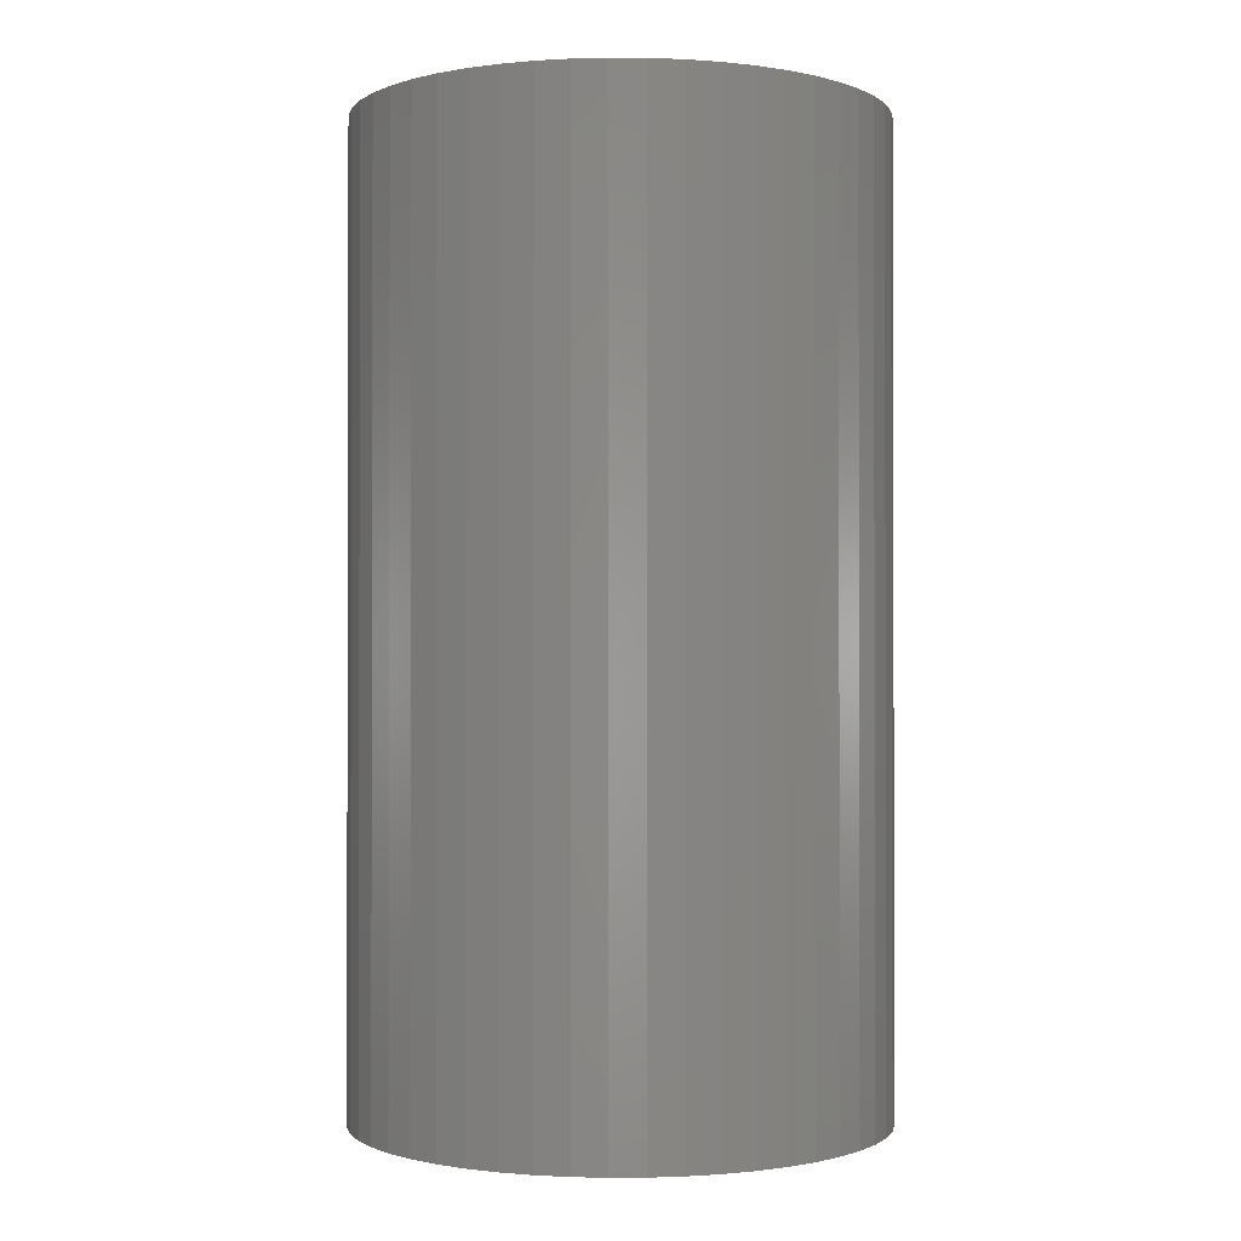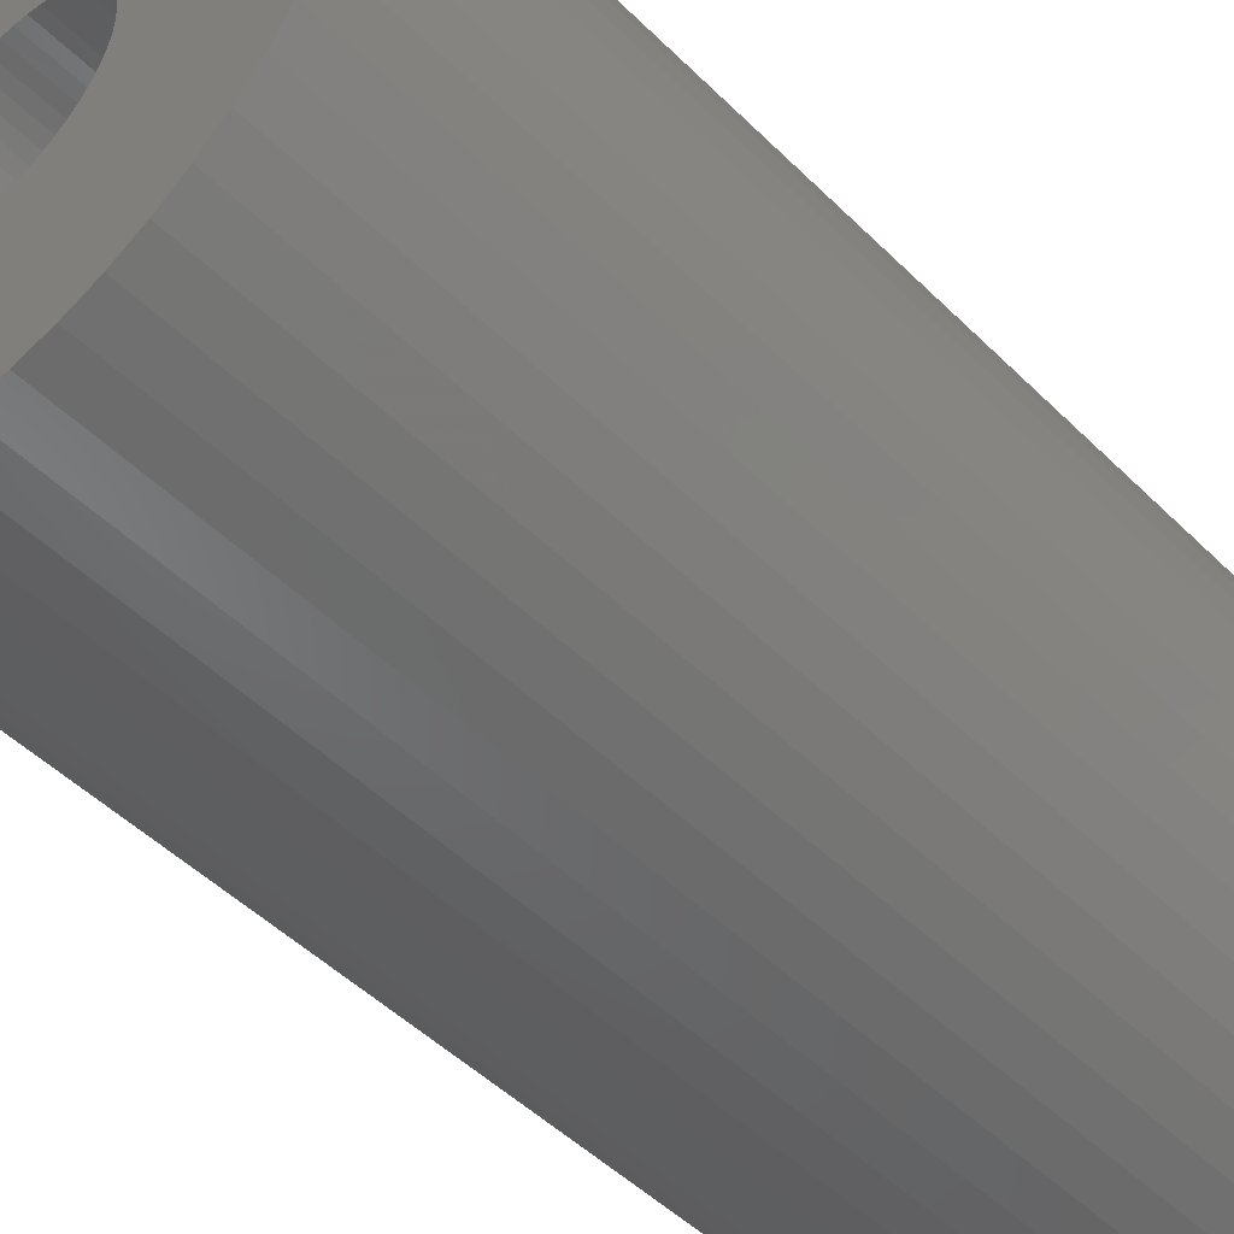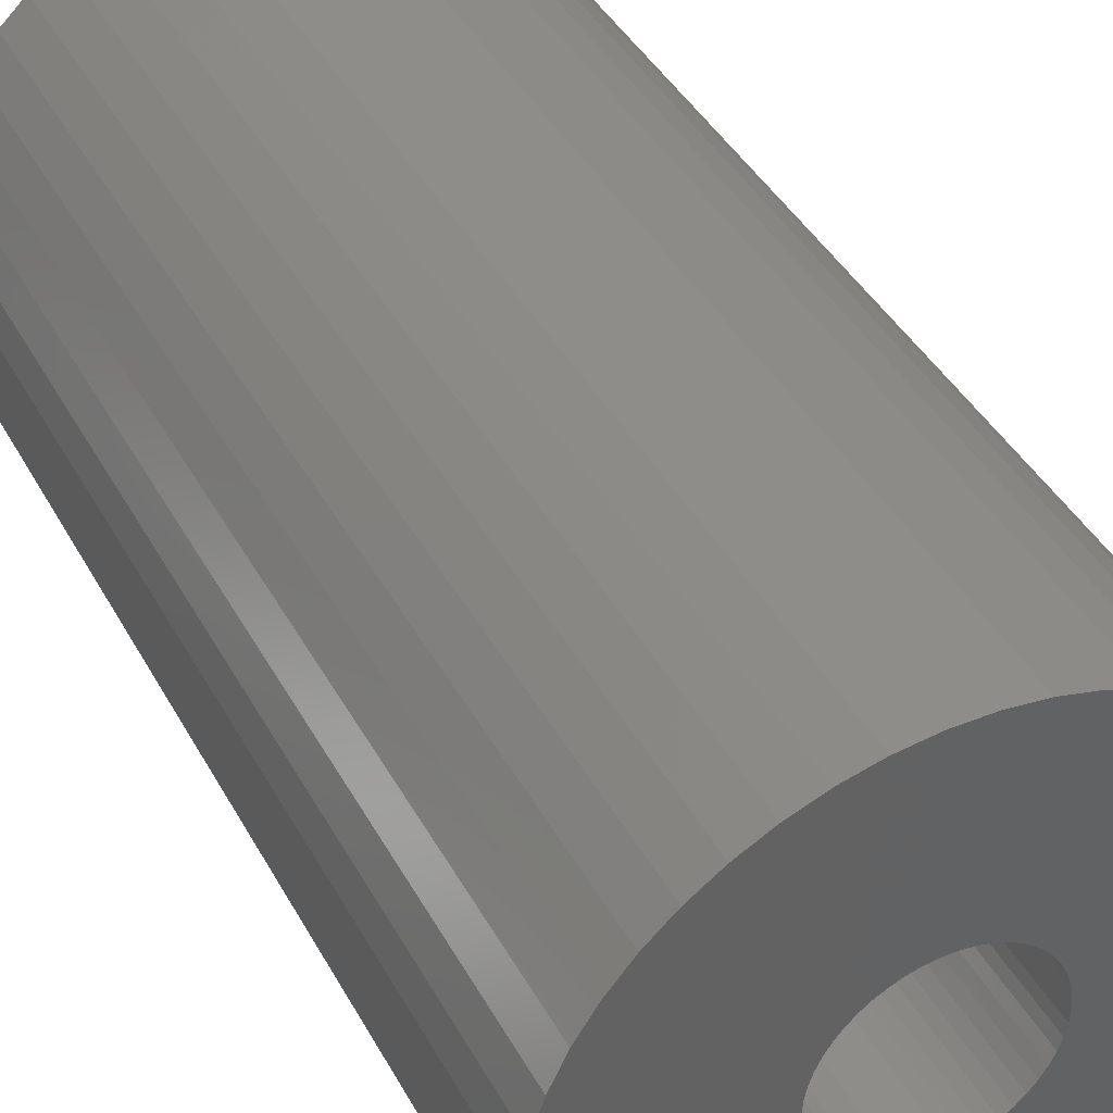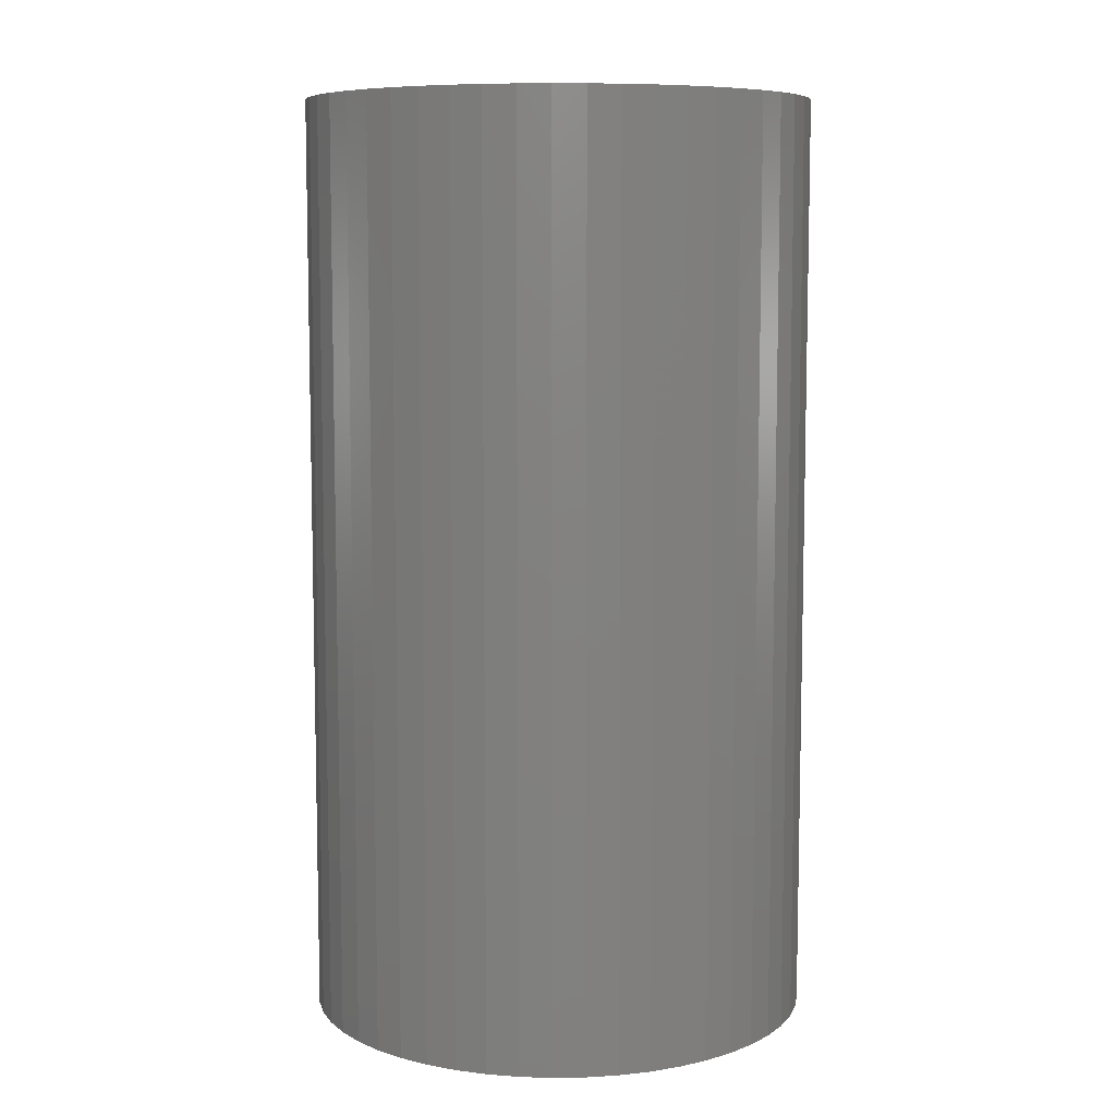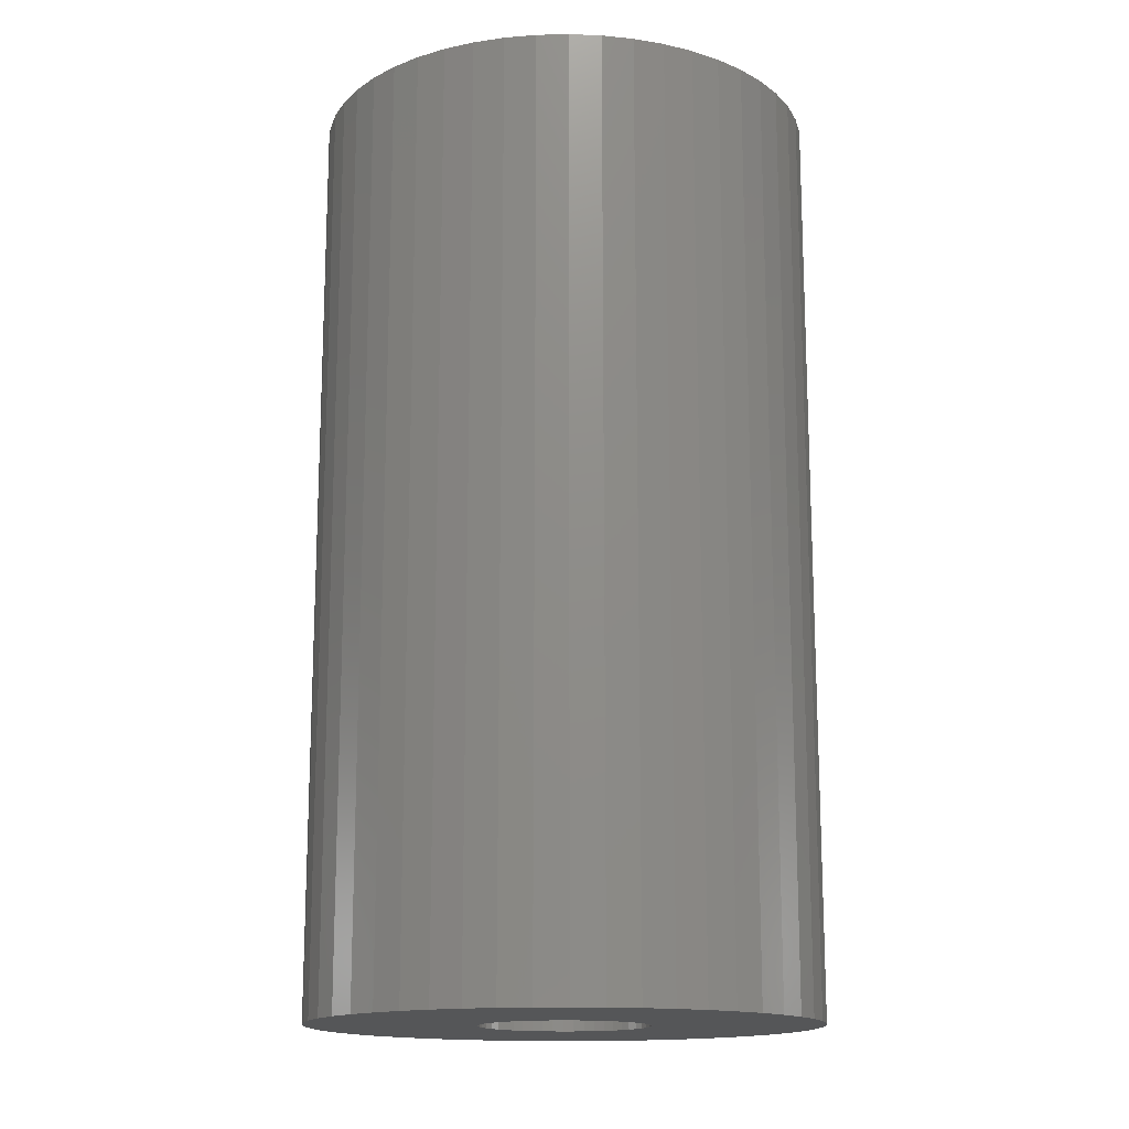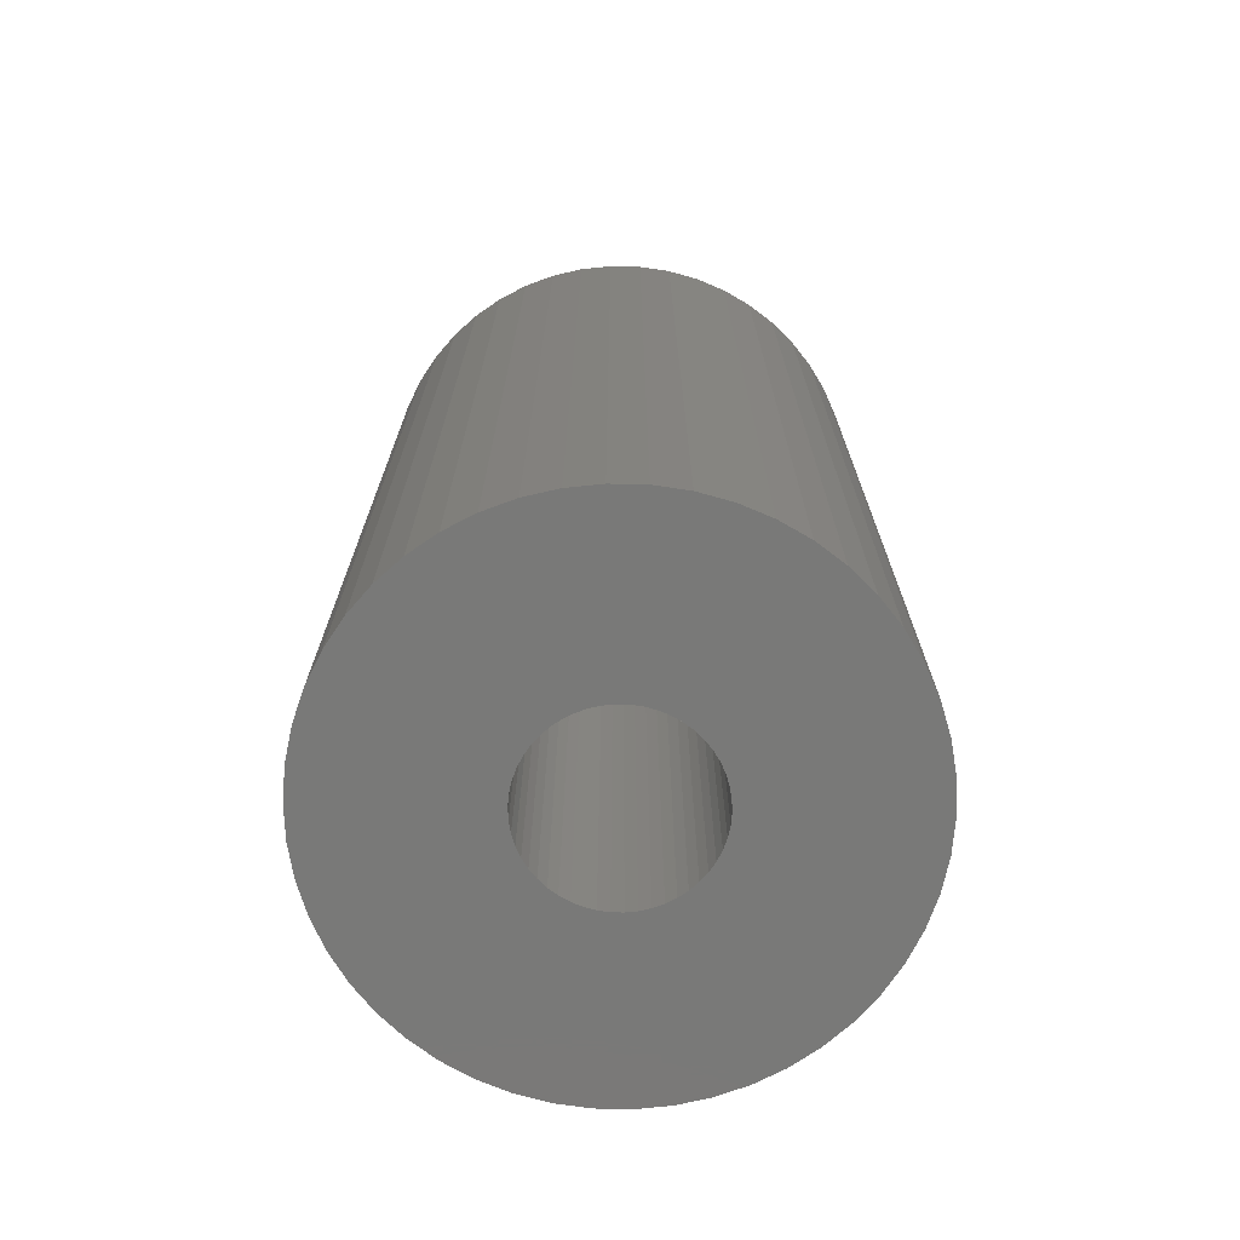
<metadata>
{"format":"stl","ext":"stl","renderer":"f3d","projection":"perspective","resolution":1024,"background":"white","views":[{"elev":-0.9,"azim":-44.6,"up":"+Z"},{"elev":-48.0,"azim":-137.8,"up":"+Y"},{"elev":40.8,"azim":-26.3,"up":"+Y"},{"elev":8.1,"azim":-9.5,"up":"+Z"},{"elev":-15.4,"azim":-26.2,"up":"+Z"},{"elev":-72.1,"azim":85.1,"up":"+Z"}]}
</metadata>
<code>
# stl→obj: 200 verts, 400 faces
v 18 0 33
v 17.86 2.256 -33
v 17.86 2.256 33
v 18 0 -33
v -18 0 -33
v -17.86 2.256 33
v -17.86 2.256 -33
v -18 0 33
v 1.13 17.96 -33
v -1.13 17.96 33
v 1.13 17.96 33
v -1.13 17.96 -33
v -1.13 -17.96 -33
v 1.13 -17.96 33
v -1.13 -17.96 33
v 1.13 -17.96 -33
v 13.12 12.32 -33
v 11.47 13.87 33
v 13.12 12.32 33
v 11.47 13.87 -33
v -11.47 13.87 -33
v -13.12 12.32 33
v -11.47 13.87 33
v -13.12 12.32 -33
v -5.562 17.12 -33
v -7.664 16.29 33
v -5.562 17.12 33
v -7.664 16.29 -33
v 16.74 6.626 33
v 15.77 8.672 -33
v 15.77 8.672 33
v 16.74 6.626 -33
v 17.43 4.476 -33
v 17.43 4.476 33
v 14.56 10.58 -33
v 14.56 10.58 33
v 7.664 16.29 -33
v 5.562 17.12 33
v 7.664 16.29 33
v 5.562 17.12 -33
v 3.373 17.68 33
v 3.373 17.68 -33
v 9.645 15.2 -33
v 9.645 15.2 33
v -16.74 6.626 -33
v -15.77 8.672 33
v -15.77 8.672 -33
v -16.74 6.626 33
v -14.56 10.58 -33
v -14.56 10.58 33
v -17.43 4.476 -33
v -17.43 4.476 33
v -9.645 15.2 33
v -9.645 15.2 -33
v -3.373 17.68 33
v -3.373 17.68 -33
v 3.373 -17.68 33
v 3.373 -17.68 -33
v 5.562 -17.12 -33
v 7.664 -16.29 33
v 5.562 -17.12 33
v 7.664 -16.29 -33
v 6 0 33
v 5.953 0.752 33
v 17.86 -2.256 33
v 5.811 1.492 33
v 5.953 -0.752 33
v 5.579 2.209 33
v 17.43 -4.476 33
v 5.258 2.891 33
v 5.811 -1.492 33
v 4.854 3.527 33
v 16.74 -6.626 33
v 4.374 4.107 33
v 5.579 -2.209 33
v 3.825 4.623 33
v 15.77 -8.672 33
v 3.215 5.066 33
v 5.258 -2.891 33
v 14.56 -10.58 33
v 2.555 5.429 33
v 1.854 5.706 33
v 1.124 5.894 33
v 0.3767 5.988 33
v -0.3767 5.988 33
v -1.124 5.894 33
v -1.854 5.706 33
v -2.555 5.429 33
v -3.215 5.066 33
v -3.825 4.623 33
v -4.374 4.107 33
v -4.854 3.527 33
v -5.258 2.891 33
v 4.854 -3.527 33
v 13.12 -12.32 33
v 4.374 -4.107 33
v 11.47 -13.87 33
v 3.825 -4.623 33
v 9.645 -15.2 33
v 3.215 -5.066 33
v 2.555 -5.429 33
v 1.854 -5.706 33
v 1.124 -5.894 33
v 0.3767 -5.988 33
v -0.3767 -5.988 33
v -1.124 -5.894 33
v -3.373 -17.68 33
v -1.854 -5.706 33
v -5.562 -17.12 33
v -2.555 -5.429 33
v -7.664 -16.29 33
v -3.215 -5.066 33
v -9.645 -15.2 33
v -3.825 -4.623 33
v -11.47 -13.87 33
v -4.374 -4.107 33
v -13.12 -12.32 33
v -4.854 -3.527 33
v -14.56 -10.58 33
v -5.258 -2.891 33
v -15.77 -8.672 33
v -5.579 -2.209 33
v -16.74 -6.626 33
v -5.811 -1.492 33
v -17.43 -4.476 33
v -5.953 -0.752 33
v -17.86 -2.256 33
v -6 0 33
v -5.579 2.209 33
v -5.811 1.492 33
v -5.953 0.752 33
v 17.86 -2.256 -33
v 14.56 -10.58 -33
v 13.12 -12.32 -33
v 17.43 -4.476 -33
v 16.74 -6.626 -33
v -13.12 -12.32 -33
v -11.47 -13.87 -33
v -15.77 -8.672 -33
v -16.74 -6.626 -33
v -14.56 -10.58 -33
v 6 0 -33
v 5.953 -0.752 -33
v 5.811 -1.492 -33
v 5.953 0.752 -33
v 5.579 -2.209 -33
v 15.77 -8.672 -33
v 5.258 -2.891 -33
v 5.811 1.492 -33
v 4.854 -3.527 -33
v 4.374 -4.107 -33
v 11.47 -13.87 -33
v 5.579 2.209 -33
v 3.825 -4.623 -33
v 9.645 -15.2 -33
v 3.215 -5.066 -33
v 5.258 2.891 -33
v 2.555 -5.429 -33
v 1.854 -5.706 -33
v 1.124 -5.894 -33
v 0.3767 -5.988 -33
v -0.3767 -5.988 -33
v -1.124 -5.894 -33
v -3.373 -17.68 -33
v -1.854 -5.706 -33
v -5.562 -17.12 -33
v -2.555 -5.429 -33
v -7.664 -16.29 -33
v -3.215 -5.066 -33
v -9.645 -15.2 -33
v -3.825 -4.623 -33
v -4.374 -4.107 -33
v -4.854 -3.527 -33
v -5.258 -2.891 -33
v 4.854 3.527 -33
v 4.374 4.107 -33
v 3.825 4.623 -33
v 3.215 5.066 -33
v 2.555 5.429 -33
v 1.854 5.706 -33
v 1.124 5.894 -33
v 0.3767 5.988 -33
v -0.3767 5.988 -33
v -1.124 5.894 -33
v -1.854 5.706 -33
v -2.555 5.429 -33
v -3.215 5.066 -33
v -3.825 4.623 -33
v -4.374 4.107 -33
v -4.854 3.527 -33
v -5.258 2.891 -33
v -5.579 2.209 -33
v -5.811 1.492 -33
v -5.953 0.752 -33
v -6 0 -33
v -5.579 -2.209 -33
v -5.811 -1.492 -33
v -17.43 -4.476 -33
v -5.953 -0.752 -33
v -17.86 -2.256 -33
f 1 2 3
f 2 1 4
f 5 6 7
f 6 5 8
f 9 10 11
f 10 9 12
f 13 14 15
f 14 13 16
f 17 18 19
f 18 17 20
f 21 22 23
f 22 21 24
f 25 26 27
f 26 25 28
f 29 30 31
f 30 29 32
f 3 33 34
f 33 3 2
f 31 35 36
f 35 31 30
f 37 38 39
f 38 37 40
f 40 41 38
f 41 40 42
f 43 39 44
f 39 43 37
f 45 46 47
f 46 45 48
f 49 22 24
f 22 49 50
f 51 48 45
f 48 51 52
f 28 53 26
f 53 28 54
f 12 55 10
f 55 12 56
f 16 57 14
f 57 16 58
f 59 60 61
f 60 59 62
f 34 32 29
f 32 34 33
f 36 17 19
f 17 36 35
f 42 11 41
f 11 42 9
f 20 44 18
f 44 20 43
f 47 50 49
f 50 47 46
f 7 52 51
f 52 7 6
f 63 1 3
f 64 3 34
f 1 63 65
f 66 34 29
f 67 65 63
f 68 29 31
f 65 67 69
f 70 31 36
f 71 69 67
f 72 36 19
f 69 71 73
f 74 19 18
f 75 73 71
f 76 18 44
f 73 75 77
f 78 44 39
f 79 77 75
f 77 79 80
f 3 64 63
f 34 66 64
f 29 68 66
f 81 39 38
f 31 70 68
f 36 72 70
f 19 74 72
f 18 76 74
f 82 38 41
f 44 78 76
f 39 81 78
f 38 82 81
f 83 41 11
f 41 83 82
f 11 84 83
f 11 85 84
f 10 85 11
f 85 10 86
f 55 86 10
f 86 55 87
f 27 87 55
f 87 27 88
f 26 88 27
f 88 26 89
f 53 89 26
f 89 53 90
f 23 90 53
f 90 23 91
f 22 91 23
f 91 22 92
f 50 92 22
f 92 50 93
f 94 80 79
f 80 94 95
f 96 95 94
f 95 96 97
f 98 97 96
f 97 98 99
f 100 99 98
f 99 100 60
f 101 60 100
f 60 101 61
f 102 61 101
f 61 102 57
f 103 57 102
f 57 103 14
f 104 14 103
f 105 14 104
f 15 105 106
f 105 15 14
f 107 106 108
f 109 108 110
f 111 110 112
f 106 107 15
f 113 112 114
f 115 114 116
f 117 116 118
f 119 118 120
f 108 109 107
f 121 120 122
f 123 122 124
f 125 124 126
f 127 126 128
f 46 93 50
f 110 111 109
f 93 46 129
f 112 113 111
f 48 129 46
f 114 115 113
f 129 48 130
f 116 117 115
f 52 130 48
f 118 119 117
f 130 52 131
f 120 121 119
f 6 131 52
f 122 123 121
f 131 6 128
f 124 125 123
f 8 128 6
f 126 127 125
f 128 8 127
f 54 23 53
f 23 54 21
f 56 27 55
f 27 56 25
f 65 4 1
f 4 65 132
f 95 133 80
f 133 95 134
f 73 135 69
f 135 73 136
f 69 132 65
f 132 69 135
f 137 115 117
f 115 137 138
f 139 123 140
f 123 139 121
f 137 119 141
f 119 137 117
f 142 4 132
f 143 132 135
f 4 142 2
f 144 135 136
f 145 2 142
f 146 136 147
f 2 145 33
f 148 147 133
f 149 33 145
f 150 133 134
f 33 149 32
f 151 134 152
f 153 32 149
f 154 152 155
f 32 153 30
f 156 155 62
f 157 30 153
f 30 157 35
f 132 143 142
f 135 144 143
f 136 146 144
f 158 62 59
f 147 148 146
f 133 150 148
f 134 151 150
f 152 154 151
f 159 59 58
f 155 156 154
f 62 158 156
f 59 159 158
f 160 58 16
f 58 160 159
f 16 161 160
f 16 162 161
f 13 162 16
f 162 13 163
f 164 163 13
f 163 164 165
f 166 165 164
f 165 166 167
f 168 167 166
f 167 168 169
f 170 169 168
f 169 170 171
f 138 171 170
f 171 138 172
f 137 172 138
f 172 137 173
f 141 173 137
f 173 141 174
f 175 35 157
f 35 175 17
f 176 17 175
f 17 176 20
f 177 20 176
f 20 177 43
f 178 43 177
f 43 178 37
f 179 37 178
f 37 179 40
f 180 40 179
f 40 180 42
f 181 42 180
f 42 181 9
f 182 9 181
f 183 9 182
f 12 183 184
f 183 12 9
f 56 184 185
f 25 185 186
f 28 186 187
f 184 56 12
f 54 187 188
f 21 188 189
f 24 189 190
f 49 190 191
f 185 25 56
f 47 191 192
f 45 192 193
f 51 193 194
f 7 194 195
f 139 174 141
f 186 28 25
f 174 139 196
f 187 54 28
f 140 196 139
f 188 21 54
f 196 140 197
f 189 24 21
f 198 197 140
f 190 49 24
f 197 198 199
f 191 47 49
f 200 199 198
f 192 45 47
f 199 200 195
f 193 51 45
f 5 195 200
f 194 7 51
f 195 5 7
f 62 99 60
f 99 62 155
f 80 147 77
f 147 80 133
f 140 125 198
f 125 140 123
f 58 61 57
f 61 58 59
f 77 136 73
f 136 77 147
f 164 15 107
f 15 164 13
f 168 109 111
f 109 168 166
f 170 111 113
f 111 170 168
f 141 121 139
f 121 141 119
f 198 127 200
f 127 198 125
f 200 8 5
f 8 200 127
f 152 95 97
f 95 152 134
f 155 97 99
f 97 155 152
f 166 107 109
f 107 166 164
f 138 113 115
f 113 138 170
f 157 72 175
f 72 157 70
f 180 81 82
f 81 180 179
f 186 87 88
f 87 186 185
f 129 191 93
f 191 129 192
f 144 67 143
f 67 144 71
f 177 74 76
f 74 177 176
f 179 78 81
f 78 179 178
f 92 189 91
f 189 92 190
f 184 85 86
f 85 184 183
f 189 90 91
f 90 189 188
f 142 64 145
f 64 142 63
f 156 101 100
f 101 156 158
f 171 116 114
f 116 171 172
f 120 196 122
f 196 120 174
f 175 74 176
f 74 175 72
f 183 84 85
f 84 183 182
f 181 82 83
f 82 181 180
f 178 76 78
f 76 178 177
f 128 194 131
f 194 128 195
f 130 192 129
f 192 130 193
f 93 190 92
f 190 93 191
f 185 86 87
f 86 185 184
f 188 89 90
f 89 188 187
f 187 88 89
f 88 187 186
f 143 63 142
f 63 143 67
f 118 174 120
f 174 118 173
f 160 104 103
f 104 160 161
f 158 102 101
f 102 158 159
f 153 70 157
f 70 153 68
f 149 68 153
f 68 149 66
f 145 66 149
f 66 145 64
f 182 83 84
f 83 182 181
f 131 193 130
f 193 131 194
f 148 75 146
f 75 148 79
f 146 71 144
f 71 146 75
f 151 98 96
f 98 151 154
f 151 94 150
f 94 151 96
f 150 79 148
f 79 150 94
f 165 110 108
f 110 165 167
f 163 108 106
f 108 163 165
f 162 106 105
f 106 162 163
f 126 195 128
f 195 126 199
f 122 197 124
f 197 122 196
f 116 173 118
f 173 116 172
f 159 103 102
f 103 159 160
f 154 100 98
f 100 154 156
f 161 105 104
f 105 161 162
f 167 112 110
f 112 167 169
f 124 199 126
f 199 124 197
f 169 114 112
f 114 169 171

</code>
